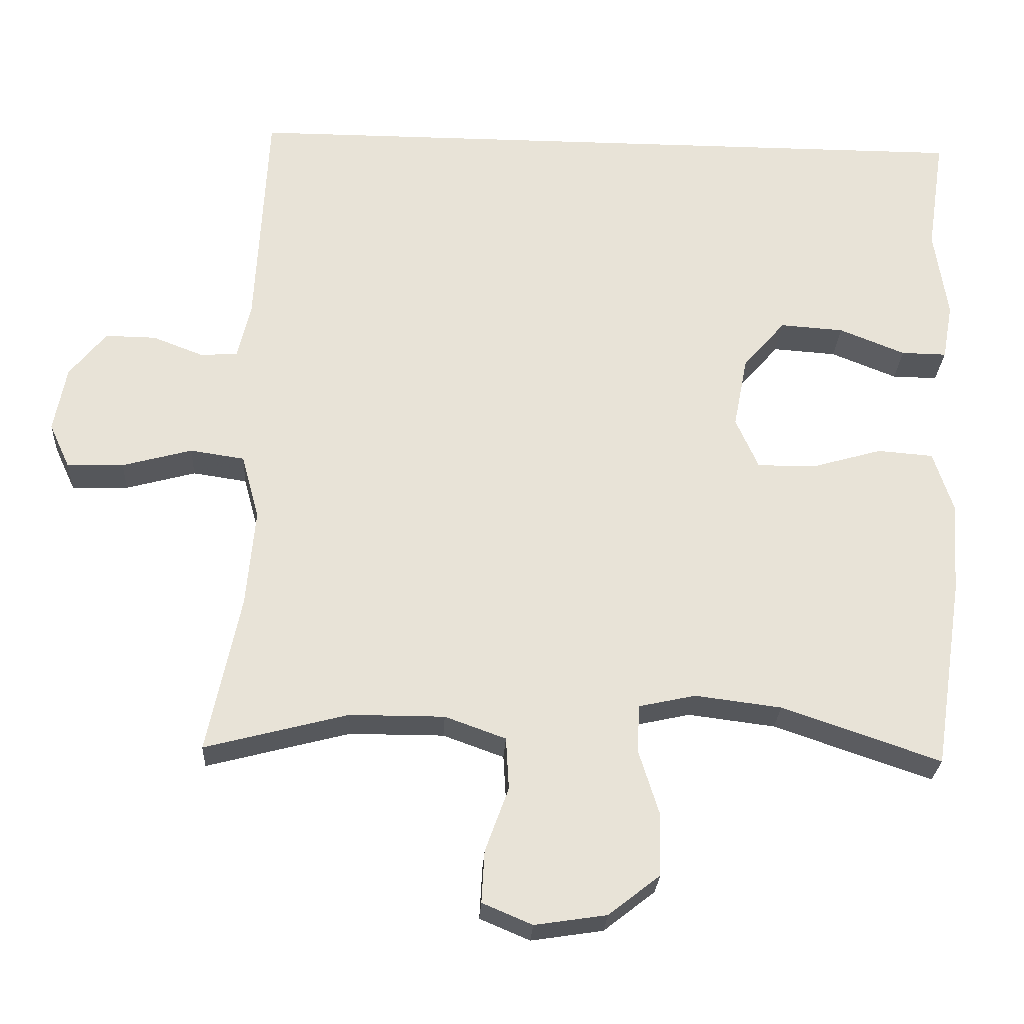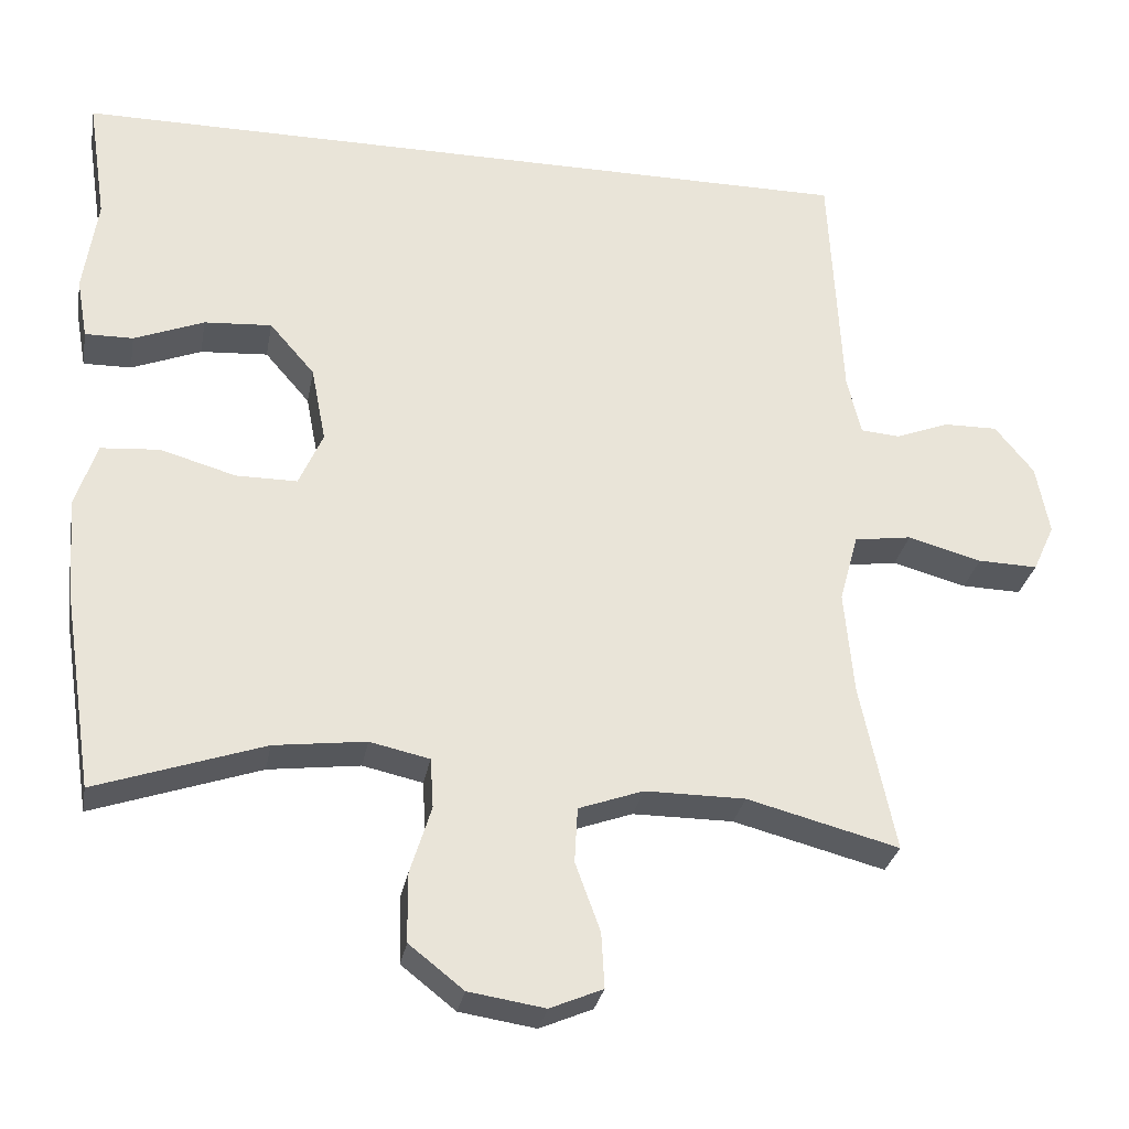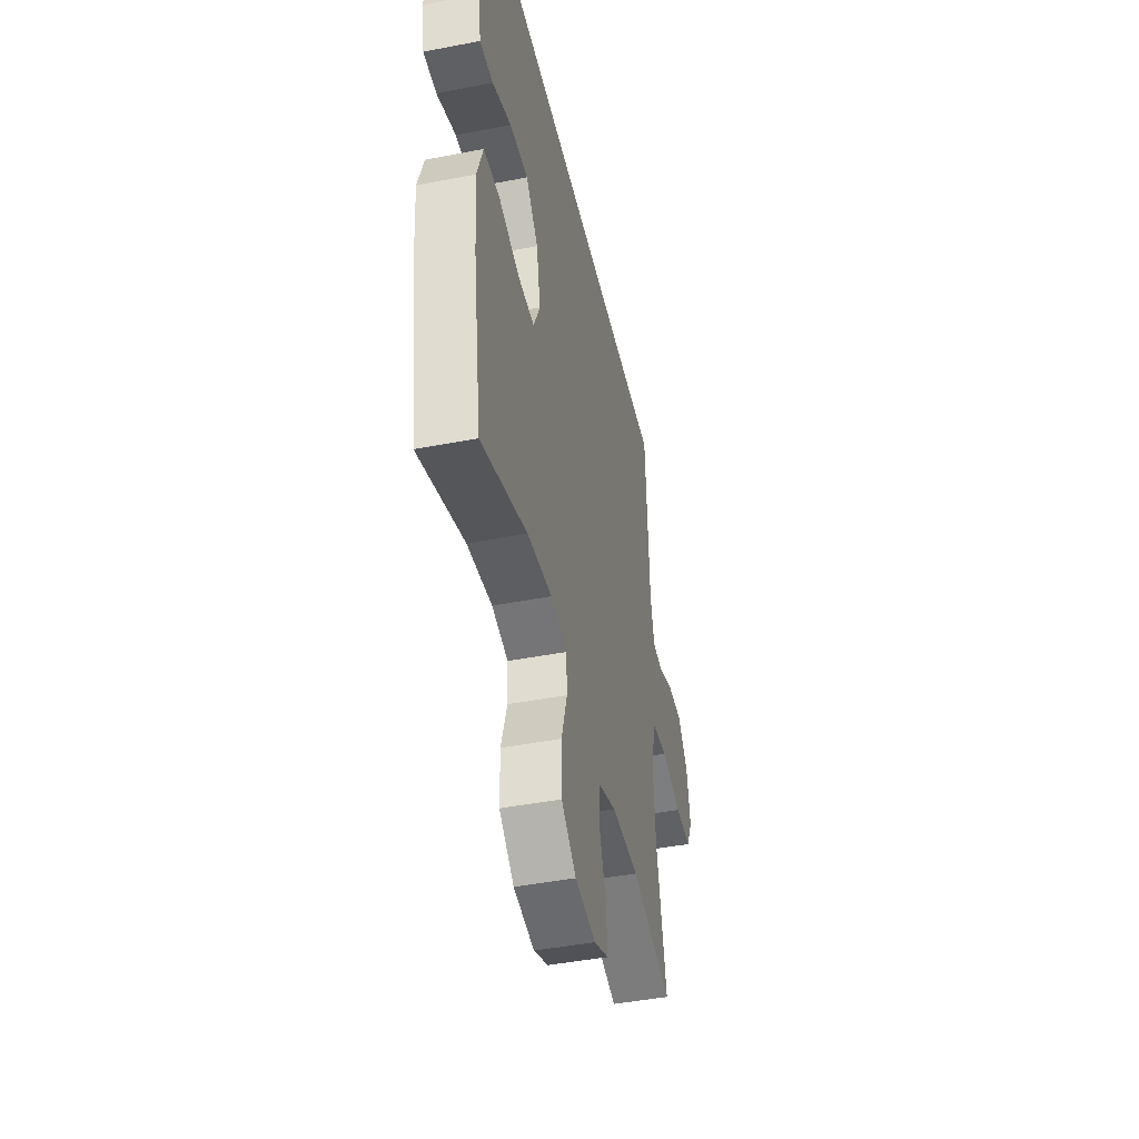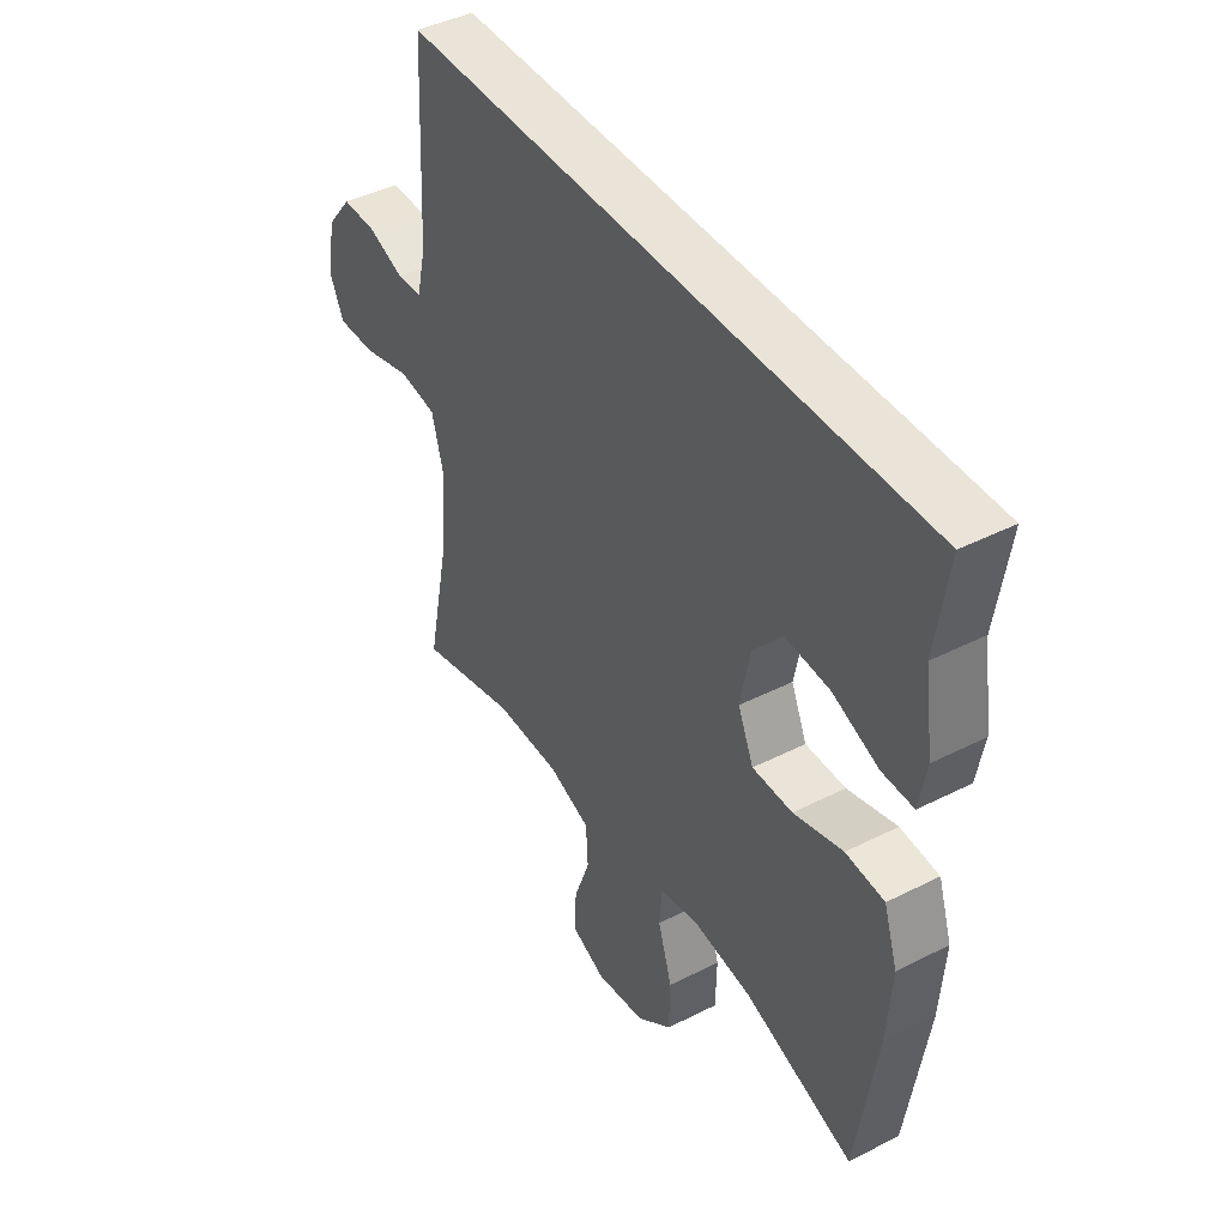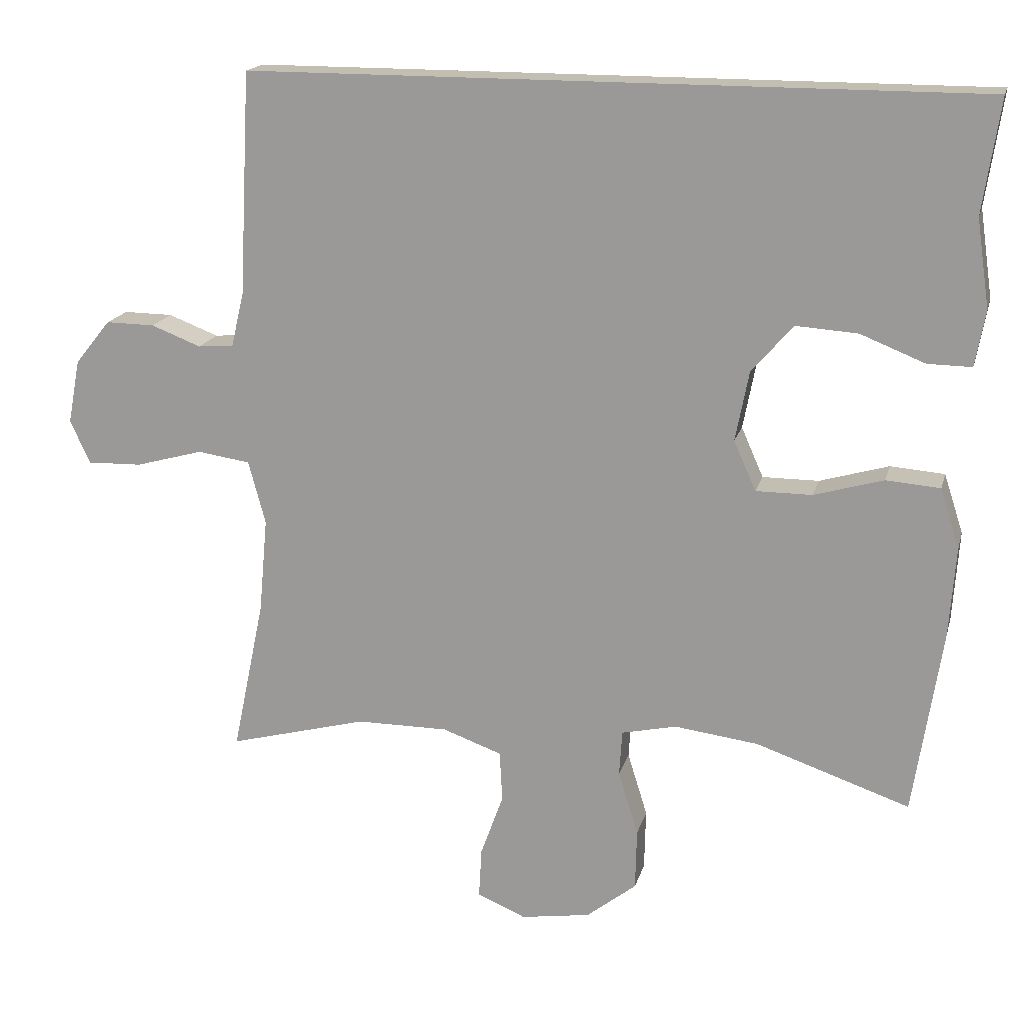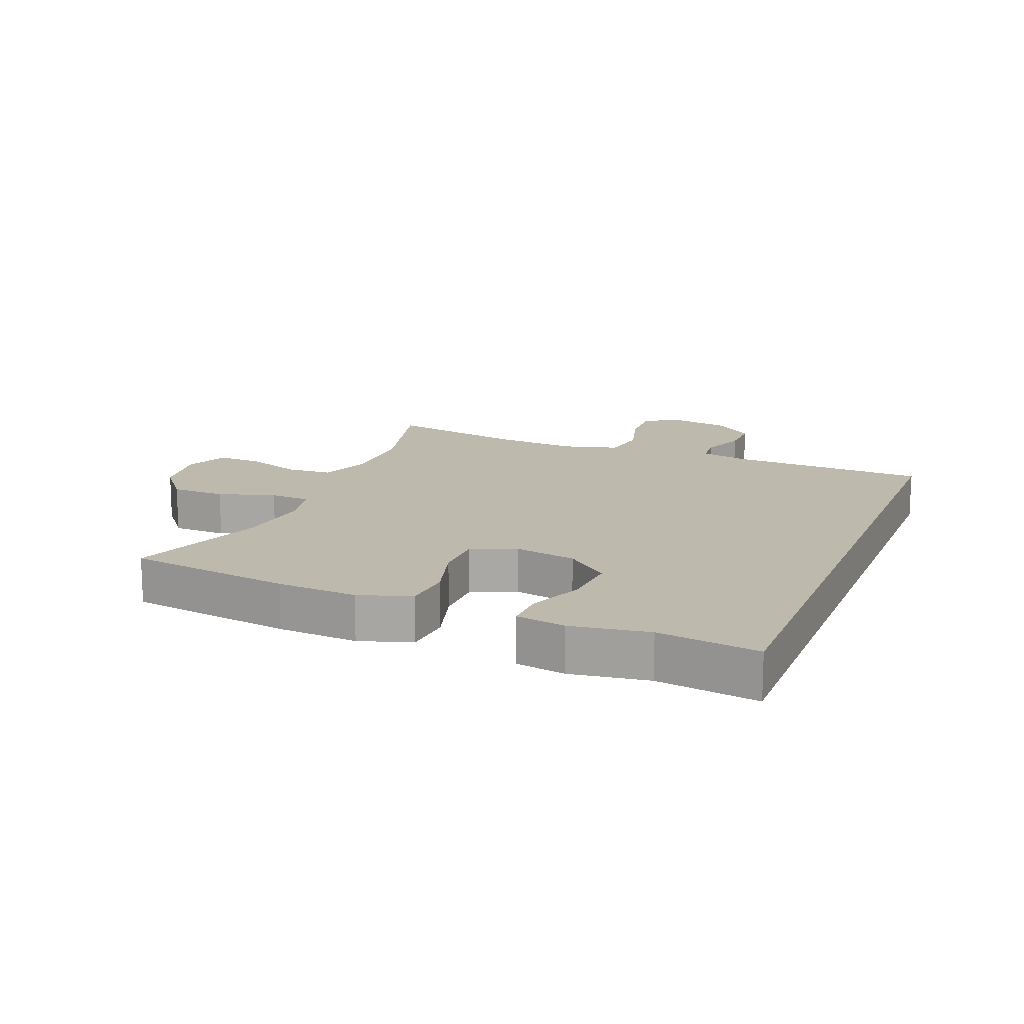
<metadata>
{"format":"obj","ext":"obj","renderer":"f3d","projection":"perspective","resolution":1024,"background":"white","views":[{"elev":-26.6,"azim":177.0,"up":"+Z"},{"elev":-29.4,"azim":-10.3,"up":"+Z"},{"elev":-44.8,"azim":-77.3,"up":"+Z"},{"elev":42.9,"azim":-121.1,"up":"+Z"},{"elev":17.3,"azim":-166.2,"up":"+Z"},{"elev":15.1,"azim":-68.4,"up":"+Y"}]}
</metadata>
<code>
v -0.5 0.07 -0.5
v -0.54 0.07 -0.24
v -0.549 0.07 -0.113
v -0.522 0.07 -0.03
v -0.446 0.07 -0.024
v -0.349 0.07 -0.052
v -0.27 0.07 -0.052
v -0.239 0.07 0.018
v -0.258 0.07 0.116
v -0.316 0.07 0.183
v -0.403 0.07 0.177
v -0.493 0.07 0.141
v -0.555 0.07 0.14
v -0.569 0.07 0.218
v -0.551 0.07 0.341
v -0.575 0.07 0.5
v 0.451 0.07 0.5
v 0.467 0.07 0.186
v 0.485 0.07 0.11
v 0.535 0.07 0.106
v 0.605 0.07 0.133
v 0.674 0.07 0.134
v 0.724 0.07 0.072
v 0.741 0.07 -0.018
v 0.713 0.07 -0.079
v 0.636 0.07 -0.077
v 0.541 0.07 -0.051
v 0.467 0.07 -0.062
v 0.443 0.07 -0.151
v 0.455 0.07 -0.284
v 0.5 0.07 -0.5
v 0.305 0.07 -0.449
v 0.176 0.07 -0.449
v 0.093 0.07 -0.479
v 0.089 0.07 -0.55
v 0.121 0.07 -0.638
v 0.125 0.07 -0.709
v 0.057 0.07 -0.738
v -0.041 0.07 -0.723
v -0.111 0.07 -0.668
v -0.113 0.07 -0.582
v -0.085 0.07 -0.492
v -0.089 0.07 -0.428
v -0.166 0.07 -0.411
v -0.284 0.07 -0.426
v -0.5 0 -0.5
v -0.54 0 -0.24
v -0.549 0 -0.113
v -0.522 0 -0.03
v -0.446 0 -0.024
v -0.349 0 -0.052
v -0.27 0 -0.052
v -0.239 0 0.018
v -0.258 0 0.116
v -0.316 0 0.183
v -0.403 0 0.177
v -0.493 0 0.141
v -0.555 0 0.14
v -0.569 0 0.218
v -0.551 0 0.341
v -0.575 0 0.5
v 0.451 0 0.5
v 0.467 0 0.186
v 0.485 0 0.11
v 0.535 0 0.106
v 0.605 0 0.133
v 0.674 0 0.134
v 0.724 0 0.072
v 0.741 0 -0.018
v 0.713 0 -0.079
v 0.636 0 -0.077
v 0.541 0 -0.051
v 0.467 0 -0.062
v 0.443 0 -0.151
v 0.455 0 -0.284
v 0.5 0 -0.5
v 0.305 0 -0.449
v 0.176 0 -0.449
v 0.093 0 -0.479
v 0.089 0 -0.55
v 0.121 0 -0.638
v 0.125 0 -0.709
v 0.057 0 -0.738
v -0.041 0 -0.723
v -0.111 0 -0.668
v -0.113 0 -0.582
v -0.085 0 -0.492
v -0.089 0 -0.428
v -0.166 0 -0.411
v -0.284 0 -0.426
f 39 40 41 42
f 39 42 43
f 38 39 43
f 35 36 37 38
f 34 35 38 43
f 33 34 43
f 32 33 43 44
f 30 31 32
f 29 30 32 44
f 24 25 26 27
f 24 27 28
f 23 24 28
f 20 21 22 23
f 19 20 23 28
f 18 19 28 29
f 15 16 17 18
f 11 12 13 14
f 10 11 14 15
f 3 4 5 6
f 3 6 7
f 45 1 2 3
f 45 3 7
f 44 45 7 8
f 29 44 8
f 10 15 18 29
f 9 10 29
f 8 9 29
f 87 86 85 84
f 88 87 84
f 88 84 83
f 83 82 81 80
f 88 83 80 79
f 88 79 78
f 89 88 78 77
f 77 76 75
f 89 77 75 74
f 72 71 70 69
f 73 72 69
f 73 69 68
f 68 67 66 65
f 73 68 65 64
f 74 73 64 63
f 63 62 61 60
f 59 58 57 56
f 60 59 56 55
f 51 50 49 48
f 52 51 48
f 48 47 46 90
f 52 48 90
f 53 52 90 89
f 53 89 74
f 74 63 60 55
f 74 55 54
f 74 54 53
f 1 46 47 2
f 2 47 48 3
f 3 48 49 4
f 4 49 50 5
f 5 50 51 6
f 6 51 52 7
f 7 52 53 8
f 8 53 54 9
f 9 54 55 10
f 10 55 56 11
f 11 56 57 12
f 12 57 58 13
f 13 58 59 14
f 14 59 60 15
f 15 60 61 16
f 16 61 62 17
f 17 62 63 18
f 18 63 64 19
f 19 64 65 20
f 20 65 66 21
f 21 66 67 22
f 22 67 68 23
f 23 68 69 24
f 24 69 70 25
f 25 70 71 26
f 26 71 72 27
f 27 72 73 28
f 28 73 74 29
f 29 74 75 30
f 30 75 76 31
f 31 76 77 32
f 32 77 78 33
f 33 78 79 34
f 34 79 80 35
f 35 80 81 36
f 36 81 82 37
f 37 82 83 38
f 38 83 84 39
f 39 84 85 40
f 40 85 86 41
f 41 86 87 42
f 42 87 88 43
f 43 88 89 44
f 44 89 90 45
f 45 90 46 1

</code>
